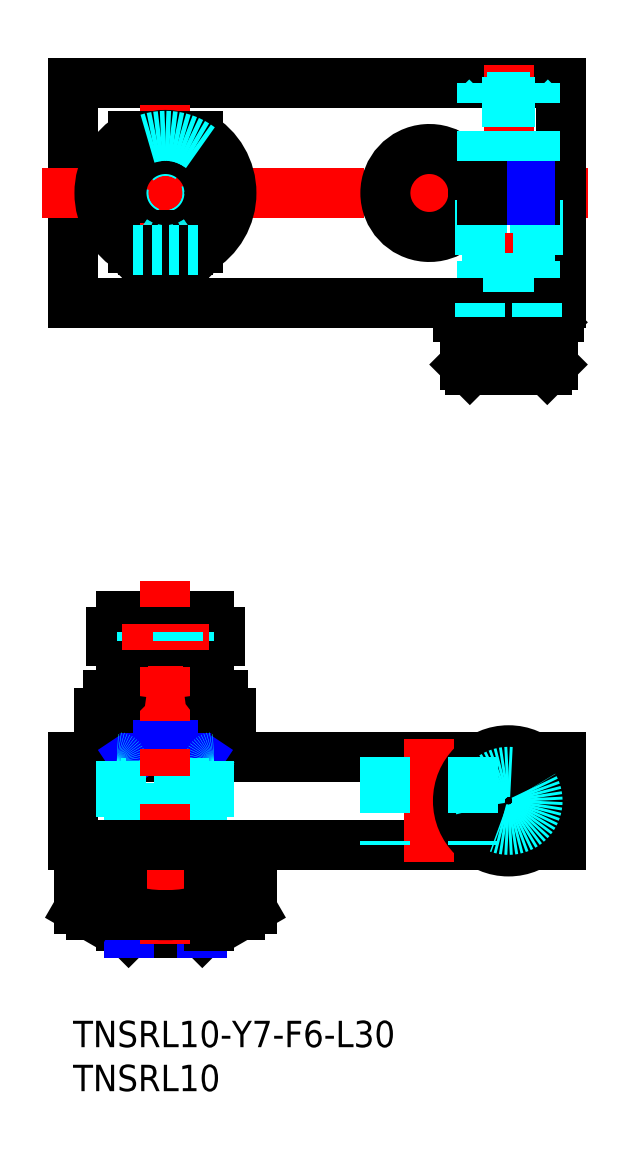
<metadata>
{"format":"dxf","ext":"dxf","renderer":"ezdxf+matplotlib","layout":"modelspace","background":"white","min_lineweight":24,"dpi":150}
</metadata>
<code>
0
SECTION
2
ENTITIES
0
INSERT
8
MSM_CONTINUOUS
2
*U11
10
0
20
0
30
0
0
INSERT
8
MSM_CONTINUOUS
2
*U12
10
0
20
0
30
0
0
LINE
8
MSM_CONTINUOUS
10
55.5
20
81.59
30
0
11
0
21
81.59
31
0
0
LINE
8
MSM_CONTINUOUS
10
0
20
106.6
30
0
11
0
21
81.59
31
0
0
LINE
8
MSM_CONTINUOUS
10
0
20
106.6
30
0
11
55.5
21
106.6
31
0
0
LINE
8
MSM_CONTINUOUS
10
55.5
20
106.6
30
0
11
55.5
21
94.84
31
0
0
LINE
8
MSM_CENTER
10
58.5
20
94.09
30
0
11
-3.5
21
94.09
31
0
0
LINE
8
MSM_CENTER
10
40.5
20
101.1
30
0
11
40.5
21
87.09
31
0
0
LINE
8
MSM_CENTER
10
10.5
20
104.1
30
0
11
10.5
21
84.09
31
0
0
ARC
8
MSM_CONTINUOUS
10
40.5
20
94.09
30
0
40
5
50
8.627
51
351.4
0
LINE
8
MSM_CONTINUOUS
10
55.5
20
94.84
30
0
11
45.44
21
94.84
31
0
0
LINE
8
MSM_CONTINUOUS
10
55.5
20
93.34
30
0
11
45.44
21
93.34
31
0
0
LINE
8
MSM_CONTINUOUS
10
55.5
20
93.34
30
0
11
55.5
21
81.59
31
0
0
LINE
8
MSM_CENTER
10
49.5
20
108.6
30
0
11
49.5
21
71.99
31
0
0
LINE
8
MSM_DASHED
10
52.8
20
93.34
30
0
11
52.8
21
81.59
31
0
0
LINE
8
MSM_DASHED
10
46.2
20
93.34
30
0
11
46.2
21
81.59
31
0
0
LINE
8
MSM_CONTINUOUS
10
0
20
20
30
0
11
46.66
21
20
31
0
0
LINE
8
MSM_CONTINUOUS
10
0
20
20
30
0
11
0
21
30
31
0
0
LINE
8
MSM_CONTINUOUS
10
0
20
30
30
0
11
46.66
21
30
31
0
0
LINE
8
MSM_CONTINUOUS
10
55.5
20
30
30
0
11
55.5
21
20
31
0
0
LINE
8
MSM_CENTER
10
49.5
20
18.25
30
0
11
49.5
21
31.75
31
0
0
LINE
8
MSM_CENTER
10
56.25
20
25
30
0
11
42.75
21
25
31
0
0
LINE
8
MSM_CENTER
10
40.5
20
32
30
0
11
40.5
21
18
31
0
0
LINE
8
MSM_DASHED
10
35.5
20
30
30
0
11
35.5
21
20
31
0
0
LINE
8
MSM_CONTINUOUS
10
3
20
35
30
0
11
18
21
35
31
0
0
LINE
8
MSM_CONTINUOUS
10
3
20
30
30
0
11
3
21
35
31
0
0
LINE
8
MSM_CONTINUOUS
10
18
20
30
30
0
11
18
21
35
31
0
0
LINE
8
MSM_CONTINUOUS
10
6.758
20
30
30
0
11
6.758
21
35
31
0
0
LINE
8
MSM_CONTINUOUS
10
14.24
20
30
30
0
11
14.24
21
35
31
0
0
LINE
8
MSM_NARROW
10
6.758
20
30
30
0
11
14.24
21
35
31
0
0
LINE
8
MSM_NARROW
10
14.24
20
30
30
0
11
6.758
21
35
31
0
0
LINE
8
MSM_CONTINUOUS
10
17
20
37
30
0
11
4
21
37
31
0
0
LINE
8
MSM_CONTINUOUS
10
5.5
20
43
30
0
11
5.5
21
37.2
31
0
0
LINE
8
MSM_CONTINUOUS
10
15.5
20
43
30
0
11
15.5
21
37.2
31
0
0
LINE
8
MSM_CONTINUOUS
10
15.5
20
43
30
0
11
5.5
21
43
31
0
0
LINE
8
MSM_CONTINUOUS
10
4
20
37
30
0
11
4
21
35.5
31
0
0
LINE
8
MSM_CONTINUOUS
10
17
20
37
30
0
11
17
21
35.5
31
0
0
LINE
8
MSM_CONTINUOUS
10
5.5
20
46
30
0
11
15.5
21
46
31
0
0
LINE
8
MSM_CONTINUOUS
10
5.5
20
46
30
0
11
5.5
21
44.15
31
0
0
LINE
8
MSM_CONTINUOUS
10
15.5
20
46
30
0
11
15.5
21
44.15
31
0
0
LINE
8
MSM_DASHED
10
5.7
20
43.15
30
0
11
5.7
21
44.15
31
0
0
LINE
8
MSM_DASHED
10
15.3
20
43.15
30
0
11
15.3
21
44.15
31
0
0
LINE
8
MSM_DASHED
10
5.5
20
28.41
30
0
11
6.312
21
27
31
0
0
LINE
8
MSM_DASHED
10
6.312
20
27
30
0
11
6.312
21
12
31
0
0
LINE
8
MSM_DASHED
10
14.69
20
27
30
0
11
14.69
21
12
31
0
0
LINE
8
MSM_DASHED
10
15.5
20
28.41
30
0
11
14.69
21
27
31
0
0
LINE
8
MSM_CONTINUOUS
10
5.5
20
10.81
30
0
11
15.5
21
10.81
31
0
0
LINE
8
MSM_CONTINUOUS
10
14.69
20
10
30
0
11
15.5
21
10.81
31
0
0
LINE
8
MSM_CONTINUOUS
10
6.312
20
10
30
0
11
5.5
21
10.81
31
0
0
LINE
8
MSM_DASHED
10
5.5
20
29.5
30
0
11
5.5
21
12
31
0
0
LINE
8
MSM_DASHED
10
15.5
20
27
30
0
11
5.5
21
27
31
0
0
LINE
8
MSM_DASHED
10
15.5
20
29.5
30
0
11
15.5
21
12
31
0
0
LINE
8
MSM_CONTINUOUS
10
6.312
20
10
30
0
11
14.69
21
10
31
0
0
ARC
8
MSM_DASHED
10
16
20
29.5
30
0
40
0.5
50
90
51
180
0
ARC
8
MSM_DASHED
10
5
20
29.5
30
0
40
0.5
50
0
51
90
0
ARC
8
MSM_CONTINUOUS
10
10.5
20
94.09
30
0
40
7.5
50
299.9
51
60.07
0
LINE
8
MSM_CONTINUOUS
10
6.758
20
100.6
30
0
11
9.395
21
100.6
31
0
0
ARC
8
MSM_CONTINUOUS
10
10.5
20
94.09
30
0
40
7.5
50
119.9
51
240.1
0
CIRCLE
8
MSM_DASHED
10
10.5
20
94.09
30
0
40
4.8
0
CIRCLE
8
MSM_CONTINUOUS
10
10.5
20
94.09
30
0
40
5
0
ARC
8
MSM_CONTINUOUS
10
10.5
20
94.09
30
0
40
6.5
50
127.7
51
235.3
0
LINE
8
MSM_CONTINUOUS
10
5.5
20
12
30
0
11
5.5
21
10.81
31
0
0
LINE
8
MSM_NARROW
10
6.312
20
12
30
0
11
6.312
21
10
31
0
0
LINE
8
MSM_NARROW
10
14.69
20
12
30
0
11
14.69
21
10
31
0
0
LINE
8
MSM_CONTINUOUS
10
15.5
20
12
30
0
11
15.5
21
10.81
31
0
0
LINE
8
MSM_CENTER
10
10.5
20
50
30
0
11
10.5
21
6
31
0
0
LINE
8
MSM_CONTINUOUS
10
19
20
12
30
0
11
2
21
12
31
0
0
ARC
8
MSM_CONTINUOUS
10
10.5
20
28.24
30
0
40
16.24
50
252.4
51
287.6
0
LINE
8
MSM_CONTINUOUS
10
20.31
20
20
30
0
11
0.685
21
20
31
0
0
LINE
8
MSM_CONTINUOUS
10
20.31
20
12.76
30
0
11
20.31
21
20
31
0
0
LINE
8
MSM_CONTINUOUS
10
15.41
20
20
30
0
11
15.41
21
12.76
31
0
0
LINE
8
MSM_CONTINUOUS
10
19
20
12
30
0
11
20.31
21
12.76
31
0
0
ARC
8
MSM_CONTINUOUS
10
17.86
20
16.34
30
0
40
4.345
50
235.6
51
295.6
0
LINE
8
MSM_CONTINUOUS
10
5.593
20
12.76
30
0
11
5.593
21
20
31
0
0
LINE
8
MSM_CONTINUOUS
10
0.685
20
20
30
0
11
0.685
21
12.76
31
0
0
ARC
8
MSM_CONTINUOUS
10
3.139
20
16.34
30
0
40
4.345
50
244.4
51
304.4
0
LINE
8
MSM_CONTINUOUS
10
2
20
12
30
0
11
0.685
21
12.76
31
0
0
LINE
8
MSM_DASHED
10
52.39
20
73.99
30
0
11
52.39
21
76.99
31
0
0
LINE
8
MSM_DASHED
10
50.94
20
73.99
30
0
11
50.94
21
76.99
31
0
0
LINE
8
MSM_DASHED
10
52.39
20
76.99
30
0
11
49.5
21
78.66
31
0
0
LINE
8
MSM_DASHED
10
52.5
20
79.99
30
0
11
51.96
21
80.93
31
0
0
LINE
8
MSM_DASHED
10
51.96
20
80.93
30
0
11
51.96
21
94.09
31
0
0
LINE
8
MSM_DASHED
10
47.04
20
80.93
30
0
11
47.04
21
93.34
31
0
0
LINE
8
MSM_DASHED
10
48.06
20
73.99
30
0
11
48.06
21
76.99
31
0
0
LINE
8
MSM_DASHED
10
46.61
20
73.99
30
0
11
46.61
21
76.99
31
0
0
LINE
8
MSM_DASHED
10
46.61
20
76.99
30
0
11
49.5
21
78.66
31
0
0
LINE
8
MSM_DASHED
10
52.39
20
76.99
30
0
11
46.61
21
76.99
31
0
0
LINE
8
MSM_DASHED
10
46.5
20
79.99
30
0
11
47.04
21
80.93
31
0
0
LINE
8
MSM_DASHED
10
52.5
20
104.5
30
0
11
46.5
21
104.5
31
0
0
LINE
8
MSM_DASHED
10
47.04
20
105
30
0
11
46.5
21
104.5
31
0
0
LINE
8
MSM_DASHED
10
51.96
20
105
30
0
11
52.5
21
104.5
31
0
0
LINE
8
MSM_CONTINUOUS
10
44.5
20
79.39
30
0
11
45.1
21
79.99
31
0
0
LINE
8
MSM_CONTINUOUS
10
54.5
20
79.39
30
0
11
53.9
21
79.99
31
0
0
LINE
8
MSM_CONTINUOUS
10
44.5
20
79.39
30
0
11
54.5
21
79.39
31
0
0
LINE
8
MSM_CONTINUOUS
10
44.5
20
74.59
30
0
11
54.5
21
74.59
31
0
0
LINE
8
MSM_CONTINUOUS
10
44.5
20
74.59
30
0
11
45.1
21
73.99
31
0
0
LINE
8
MSM_CONTINUOUS
10
54.5
20
74.59
30
0
11
53.9
21
73.99
31
0
0
LINE
8
MSM_DASHED
10
46.5
20
80.93
30
0
11
52.5
21
80.93
31
0
0
LINE
8
MSM_CONTINUOUS
10
54.5
20
74.59
30
0
11
54.5
21
79.39
31
0
0
LINE
8
MSM_CONTINUOUS
10
44.5
20
74.59
30
0
11
44.5
21
79.39
31
0
0
LINE
8
MSM_CONTINUOUS
10
45.1
20
73.99
30
0
11
53.9
21
73.99
31
0
0
LINE
8
MSM_DASHED
10
46.5
20
79.99
30
0
11
46.5
21
93.34
31
0
0
LINE
8
MSM_DASHED
10
52.5
20
79.99
30
0
11
52.5
21
93.34
31
0
0
LINE
8
MSM_DASHED
10
51.96
20
94.84
30
0
11
51.96
21
106.6
31
0
0
LINE
8
MSM_DASHED
10
52.5
20
94.84
30
0
11
52.5
21
106.6
31
0
0
LINE
8
MSM_DASHED
10
46.5
20
94.84
30
0
11
46.5
21
106.6
31
0
0
LINE
8
MSM_DASHED
10
47.04
20
94.84
30
0
11
47.04
21
106.6
31
0
0
LINE
8
MSM_CONTINUOUS
10
52.5
20
93.34
30
0
11
52.5
21
94.84
31
0
0
LINE
8
MSM_NARROW
10
51.96
20
93.34
30
0
11
51.96
21
94.84
31
0
0
LINE
8
MSM_NARROW
10
47.04
20
93.34
30
0
11
47.04
21
94.84
31
0
0
LINE
8
MSM_CONTINUOUS
10
46.5
20
93.34
30
0
11
46.5
21
94.84
31
0
0
LINE
8
MSM_CONTINUOUS
10
55.25
20
79.99
30
0
11
55.25
21
81.59
31
0
0
LINE
8
MSM_CONTINUOUS
10
43.75
20
79.99
30
0
11
55.25
21
79.99
31
0
0
LINE
8
MSM_CONTINUOUS
10
43.75
20
79.99
30
0
11
43.75
21
81.59
31
0
0
LINE
8
MSM_DASHED
10
52.7
20
81.59
30
0
11
52.7
21
79.99
31
0
0
LINE
8
MSM_DASHED
10
46.3
20
81.59
30
0
11
46.3
21
79.99
31
0
0
LINE
8
MSM_DASHED
10
51.96
20
105
30
0
11
47.04
21
105
31
0
0
CIRCLE
8
MSM_CONTINUOUS
10
49.5
20
25
30
0
40
2.887
0
CIRCLE
8
MSM_CONTINUOUS
10
49.5
20
25
30
0
40
4.4
0
CIRCLE
8
MSM_CONTINUOUS
10
49.5
20
25
30
0
40
5
0
LINE
8
MSM_CONTINUOUS
10
48.06
20
27.5
30
0
11
46.61
21
25
31
0
0
LINE
8
MSM_CONTINUOUS
10
46.61
20
25
30
0
11
48.06
21
22.5
31
0
0
LINE
8
MSM_CONTINUOUS
10
48.06
20
22.5
30
0
11
50.94
21
22.5
31
0
0
LINE
8
MSM_CONTINUOUS
10
50.94
20
22.5
30
0
11
52.39
21
25
31
0
0
LINE
8
MSM_CONTINUOUS
10
52.39
20
25
30
0
11
50.94
21
27.5
31
0
0
LINE
8
MSM_CONTINUOUS
10
50.94
20
27.5
30
0
11
48.06
21
27.5
31
0
0
CIRCLE
8
MSM_CONTINUOUS
10
49.5
20
25
30
0
40
5.75
0
LINE
8
MSM_DASHED
10
45.44
20
30
30
0
11
45.44
21
20
31
0
0
LINE
8
MSM_CONTINUOUS
10
52.34
20
30
30
0
11
55.5
21
30
31
0
0
LINE
8
MSM_CONTINUOUS
10
52.34
20
20
30
0
11
55.5
21
20
31
0
0
LINE
8
MSM_CONTINUOUS
10
11.6
20
100.6
30
0
11
14.24
21
100.6
31
0
0
LINE
8
MSM_CONTINUOUS
10
4.35
20
44.15
30
0
11
4.35
21
43.15
31
0
0
LINE
8
MSM_CONTINUOUS
10
16.65
20
44.15
30
0
11
16.65
21
43.15
31
0
0
LINE
8
MSM_CONTINUOUS
10
10.1
20
44.15
30
0
11
10.1
21
43.15
31
0
0
LINE
8
MSM_CONTINUOUS
10
10.9
20
44.15
30
0
11
10.9
21
43.15
31
0
0
LINE
8
MSM_CONTINUOUS
10
4.35
20
44.15
30
0
11
16.65
21
44.15
31
0
0
LINE
8
MSM_CONTINUOUS
10
4.35
20
43.15
30
0
11
16.65
21
43.15
31
0
0
LINE
8
MSM_CONTINUOUS
10
5.7
20
43.15
30
0
11
5.7
21
43
31
0
0
LINE
8
MSM_CONTINUOUS
10
15.3
20
43.15
30
0
11
15.3
21
43
31
0
0
LINE
8
MSM_DASHED
10
7.825
20
43.15
30
0
11
7.825
21
44.15
31
0
0
LINE
8
MSM_DASHED
10
9.025
20
43.15
30
0
11
9.025
21
44.15
31
0
0
LINE
8
MSM_CENTER
10
8.425
20
42.15
30
0
11
8.425
21
45.15
31
0
0
LINE
8
MSM_DASHED
10
13.17
20
43.15
30
0
11
13.17
21
44.15
31
0
0
LINE
8
MSM_CENTER
10
12.57
20
42.15
30
0
11
12.57
21
45.15
31
0
0
LINE
8
MSM_DASHED
10
11.97
20
43.15
30
0
11
11.97
21
44.15
31
0
0
ARC
8
MSM_CONTINUOUS
10
10.5
20
94.54
30
0
40
6.15
50
313.1
51
226.9
0
ARC
8
MSM_CONTINUOUS
10
5.2
20
88.89
30
0
40
1.6
50
8.538e-07
51
46.85
0
LINE
8
MSM_CONTINUOUS
10
6.8
20
87.89
30
0
11
6.8
21
88.89
31
0
0
ARC
8
MSM_CONTINUOUS
10
8.4
20
87.89
30
0
40
1.6
50
180
51
270
0
LINE
8
MSM_CONTINUOUS
10
10.1
20
86.29
30
0
11
8.4
21
86.29
31
0
0
CIRCLE
8
MSM_CONTINUOUS
10
8.425
20
87.89
30
0
40
0.6
0
LINE
8
MSM_CONTINUOUS
10
10.1
20
89.31
30
0
11
10.1
21
86.29
31
0
0
LINE
8
MSM_CONTINUOUS
10
10.9
20
86.29
30
0
11
10.9
21
89.31
31
0
0
CIRCLE
8
MSM_CONTINUOUS
10
12.57
20
87.89
30
0
40
0.6
0
LINE
8
MSM_CONTINUOUS
10
12.6
20
86.29
30
0
11
10.9
21
86.29
31
0
0
ARC
8
MSM_CONTINUOUS
10
12.6
20
87.89
30
0
40
1.6
50
270
51
0
0
LINE
8
MSM_CONTINUOUS
10
14.2
20
88.89
30
0
11
14.2
21
87.89
31
0
0
ARC
8
MSM_CONTINUOUS
10
15.8
20
88.89
30
0
40
1.6
50
133.1
51
180
0
LINE
8
MSM_CENTER
10
7.626
20
87.89
30
0
11
9.224
21
87.89
31
0
0
LINE
8
MSM_CENTER
10
8.425
20
87.09
30
0
11
8.425
21
88.69
31
0
0
LINE
8
MSM_CENTER
10
11.78
20
87.89
30
0
11
13.37
21
87.89
31
0
0
LINE
8
MSM_CENTER
10
12.57
20
87.09
30
0
11
12.57
21
88.69
31
0
0
ARC
8
MSM_CONTINUOUS
10
10.5
20
94.09
30
0
40
6.5
50
246.2
51
256.8
0
ARC
8
MSM_CONTINUOUS
10
10.5
20
94.09
30
0
40
6.5
50
266.5
51
273.5
0
ARC
8
MSM_CONTINUOUS
10
10.5
20
94.09
30
0
40
6.5
50
283.2
51
293.8
0
ARC
8
MSM_CONTINUOUS
10
10.5
20
94.09
30
0
40
6.5
50
304.7
51
52.32
0
ARC
8
MSM_DASHED
10
10.5
20
94.09
30
0
40
6.5
50
235.3
51
246.2
0
ARC
8
MSM_DASHED
10
10.5
20
94.09
30
0
40
6.5
50
256.8
51
266.5
0
ARC
8
MSM_DASHED
10
10.5
20
94.09
30
0
40
6.5
50
293.8
51
304.7
0
ARC
8
MSM_DASHED
10
10.5
20
94.09
30
0
40
6.5
50
273.5
51
283.2
0
ARC
8
MSM_DASHED
10
10.5
20
94.09
30
0
40
6.5
50
52.32
51
127.7
0
LINE
8
MSM_CONTINUOUS
10
6.758
20
87.59
30
0
11
6.828
21
87.59
31
0
0
LINE
8
MSM_CONTINUOUS
10
7.905
20
87.59
30
0
11
8.945
21
87.59
31
0
0
LINE
8
MSM_CONTINUOUS
10
10.1
20
87.59
30
0
11
10.9
21
87.59
31
0
0
LINE
8
MSM_CONTINUOUS
10
12.06
20
87.59
30
0
11
13.09
21
87.59
31
0
0
LINE
8
MSM_CONTINUOUS
10
14.17
20
87.59
30
0
11
14.24
21
87.59
31
0
0
LINE
8
MSM_DASHED
10
6.828
20
87.59
30
0
11
7.905
21
87.59
31
0
0
LINE
8
MSM_DASHED
10
8.945
20
87.59
30
0
11
10.1
21
87.59
31
0
0
LINE
8
MSM_DASHED
10
10.9
20
87.59
30
0
11
12.06
21
87.59
31
0
0
LINE
8
MSM_DASHED
10
13.09
20
87.59
30
0
11
14.17
21
87.59
31
0
0
CIRCLE
8
MSM_DASHED
10
49.5
20
25
30
0
40
3.3
0
ARC
8
MSM_CONTINUOUS
10
5.3
20
37.2
30
0
40
0.2
50
270
51
5.09e-14
0
ARC
8
MSM_CONTINUOUS
10
15.7
20
37.2
30
0
40
0.2
50
180
51
270
0
ARC
8
MSM_CONTINUOUS
10
3.5
20
35.5
30
0
40
0.5
50
270
51
0
0
ARC
8
MSM_CONTINUOUS
10
17.5
20
35.5
30
0
40
0.5
50
180
51
270
0
ENDSEC
0
EOF

</code>
